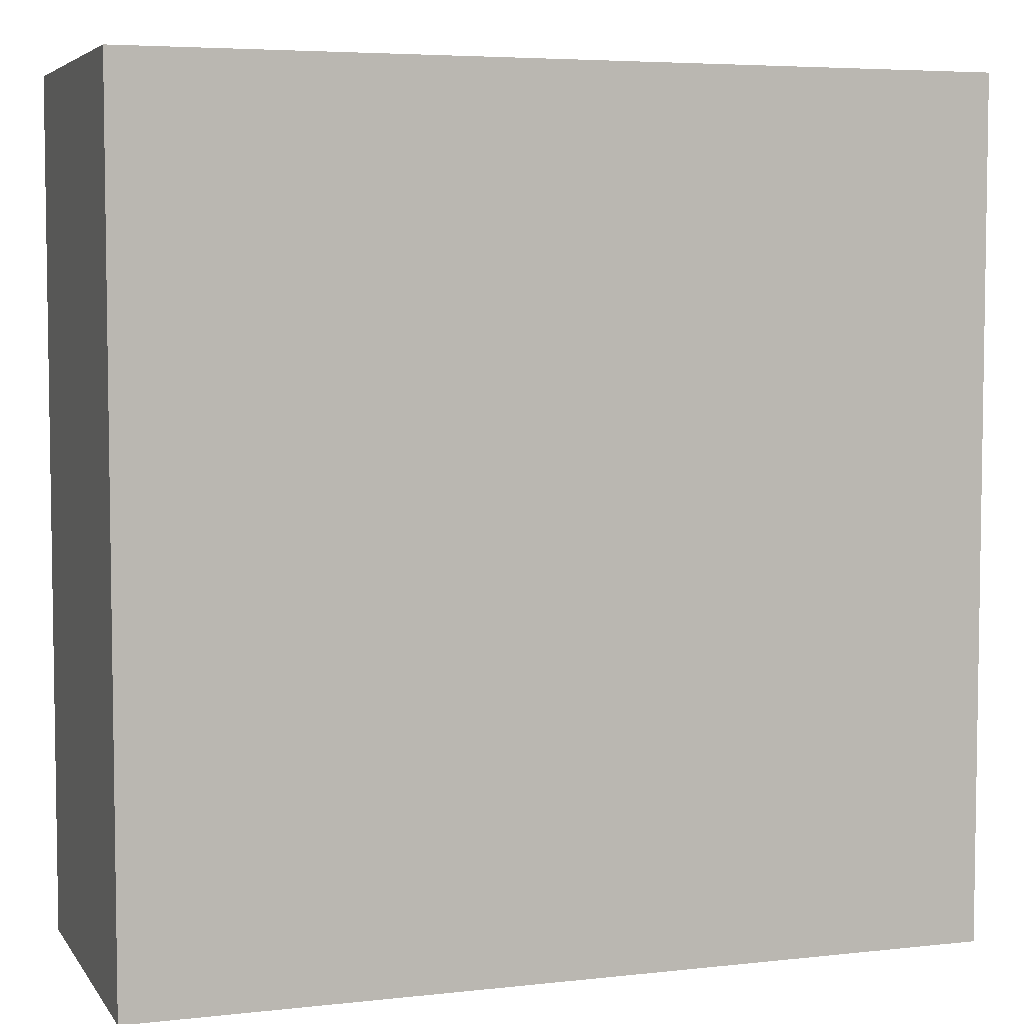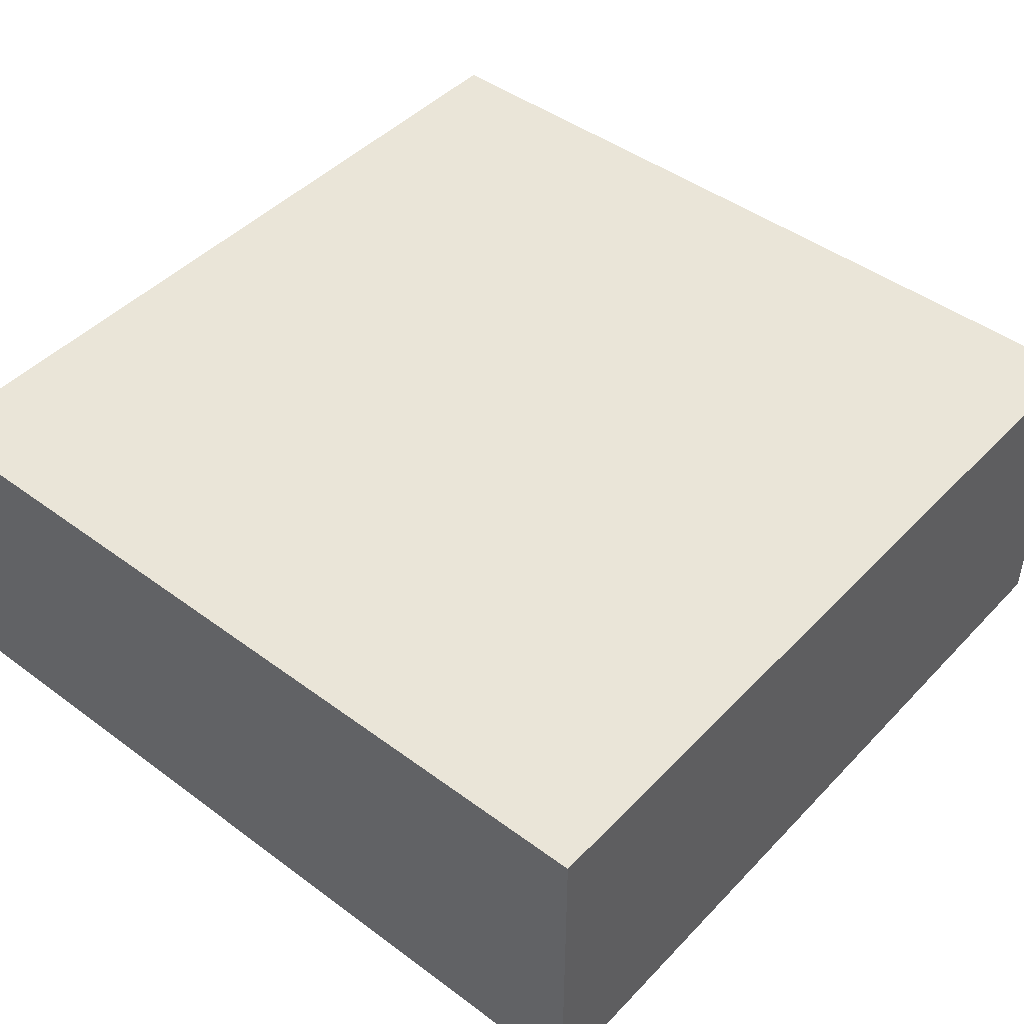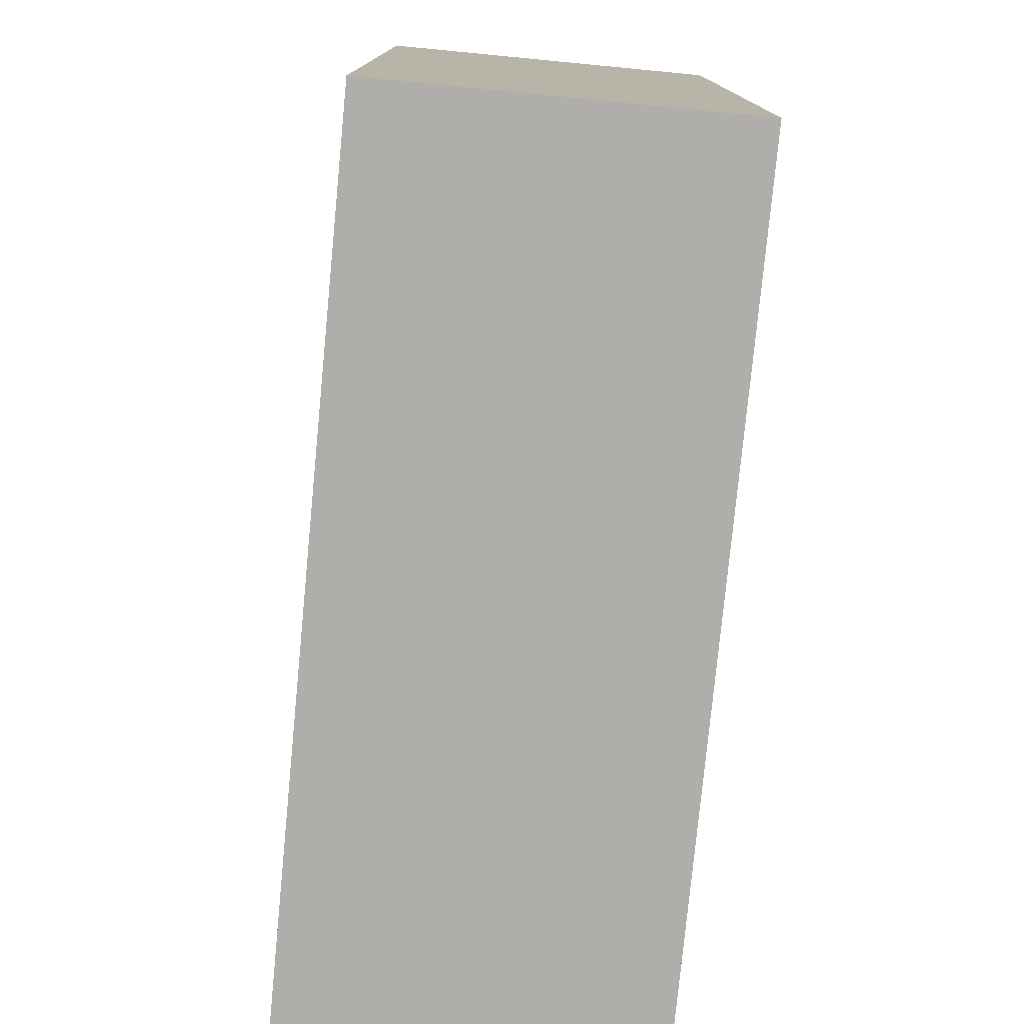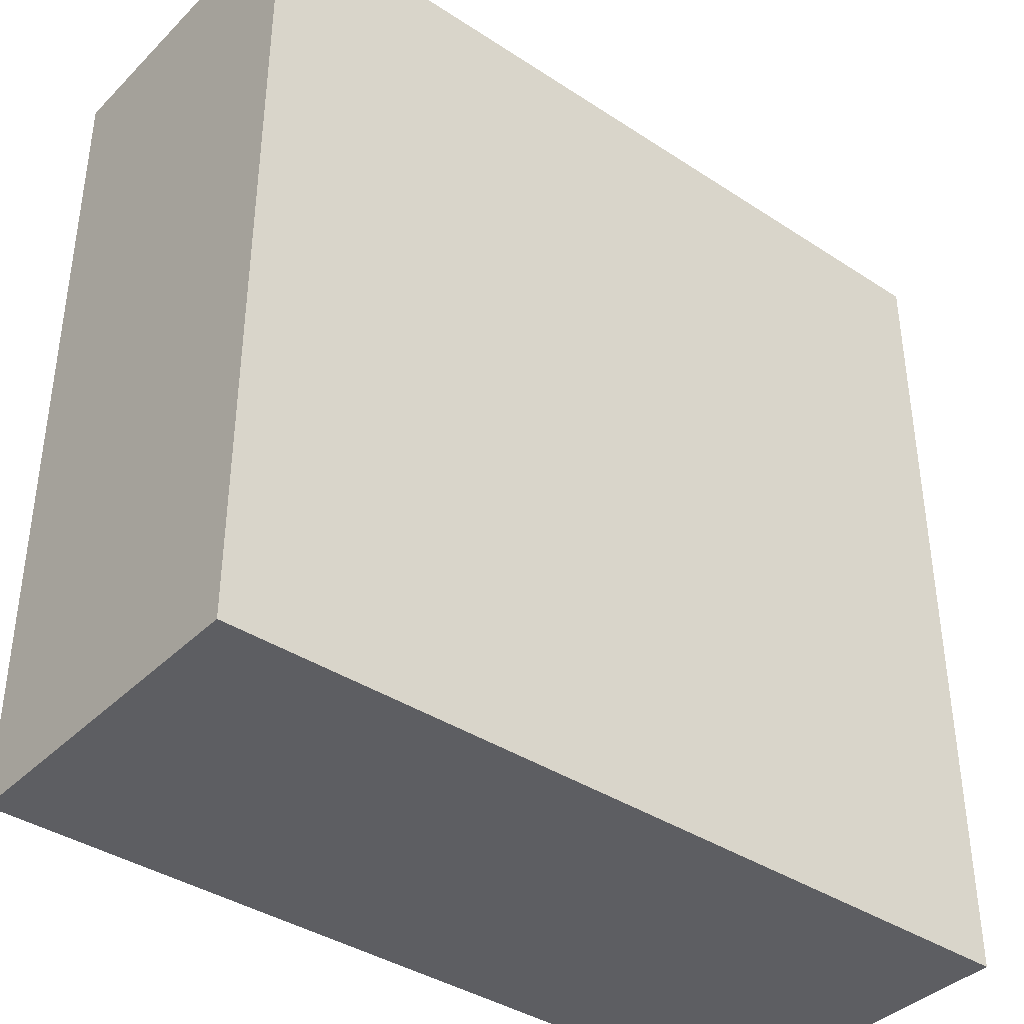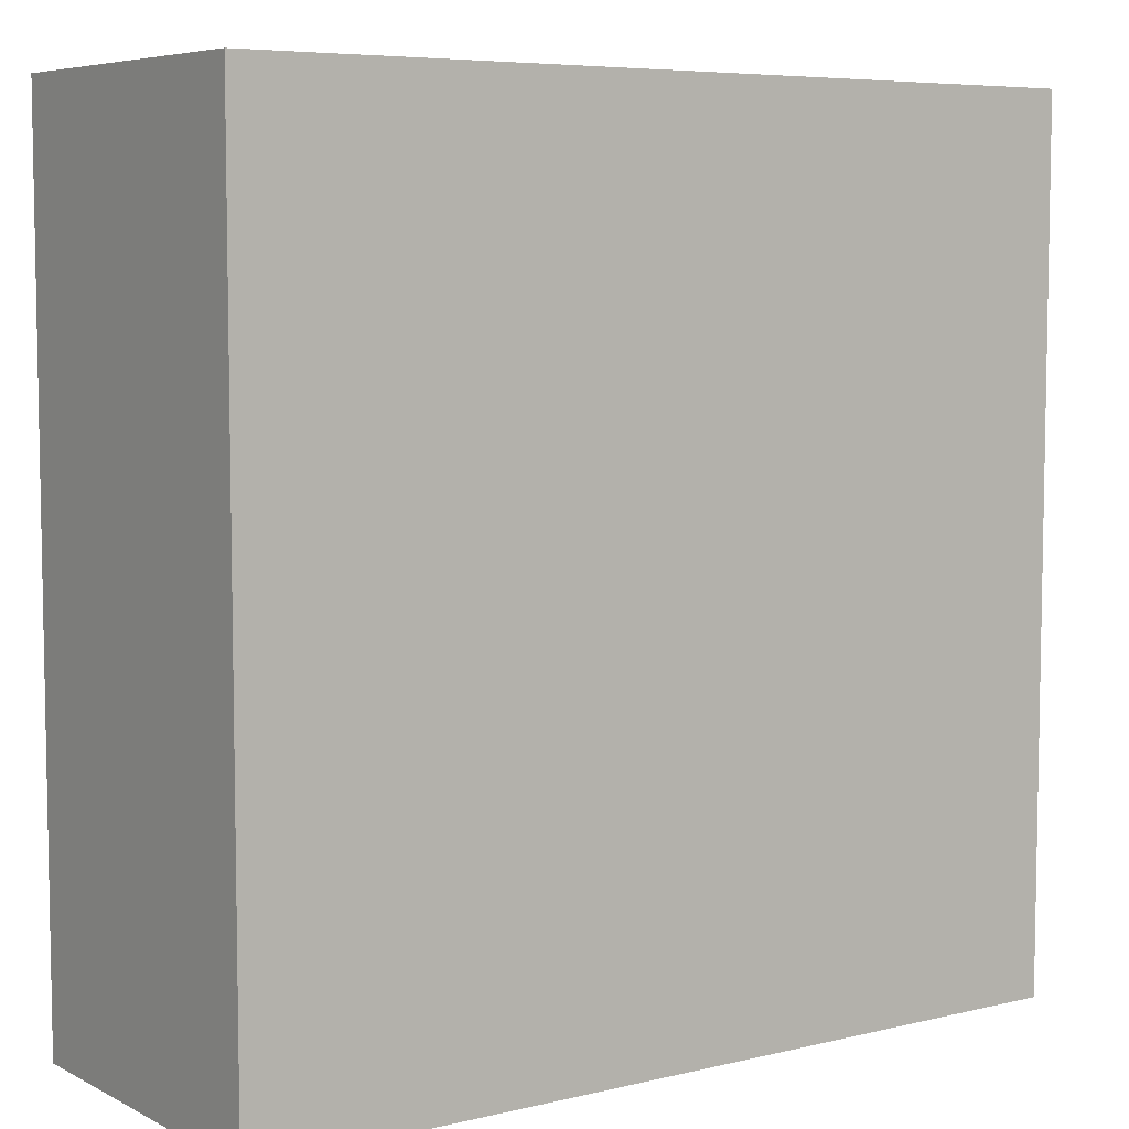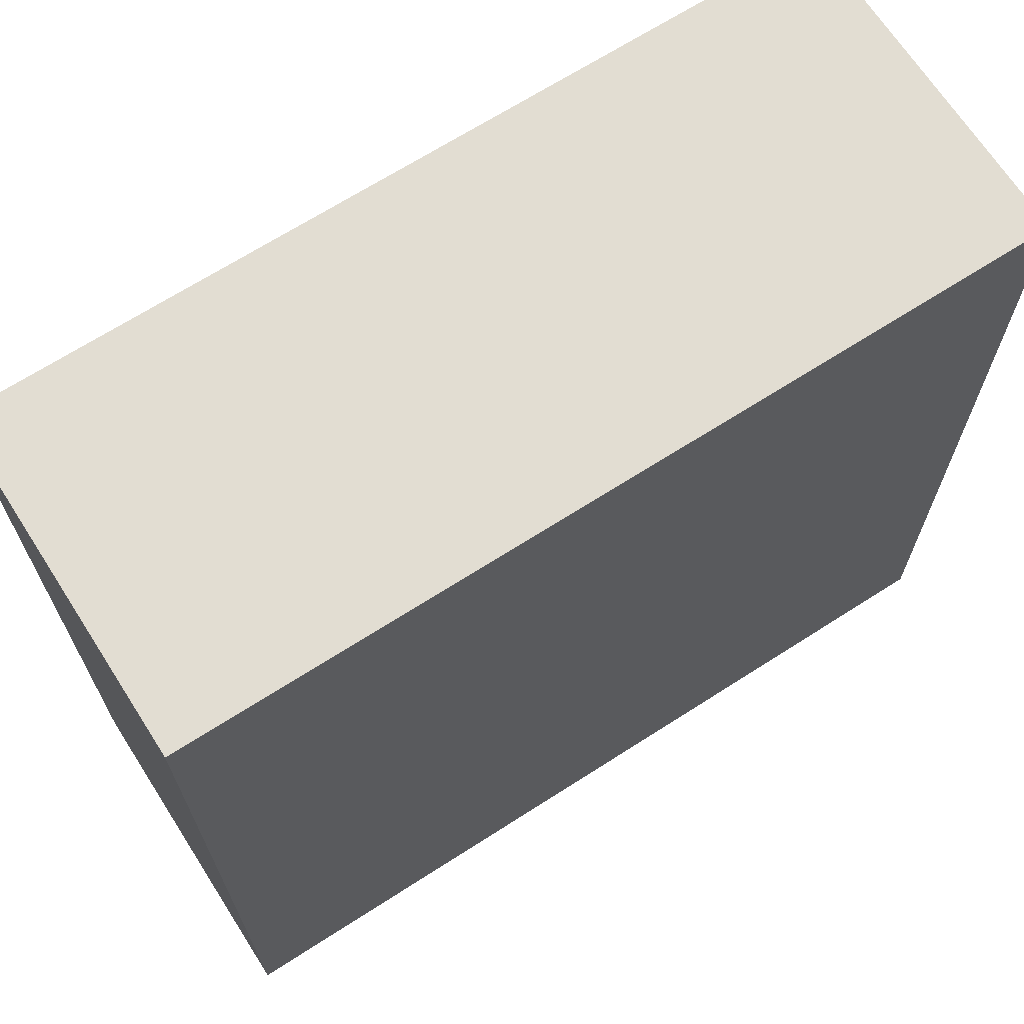
<metadata>
{"format":"obj","ext":"obj","renderer":"f3d","projection":"perspective","resolution":1024,"background":"white","views":[{"elev":5.3,"azim":-19.1,"up":"+Z"},{"elev":45.5,"azim":-49.6,"up":"+Y"},{"elev":-77.7,"azim":84.5,"up":"+Z"},{"elev":-38.8,"azim":-39.4,"up":"+Z"},{"elev":6.5,"azim":144.8,"up":"+Z"},{"elev":68.2,"azim":-32.7,"up":"+Z"}]}
</metadata>
<code>
o Cube (116)
g Cube (116)
v -638 404 2
v -643 404 2
v -638 406 2
v -643 406 2
v -643 404 -3
v -643 406 -3
v -638 404 -3
v -638 406 -3
g Cube (116)
f 3 4 2 1
f 4 6 5 2
f 6 8 7 5
f 8 3 1 7
f 8 6 4 3
f 1 2 5 7

</code>
